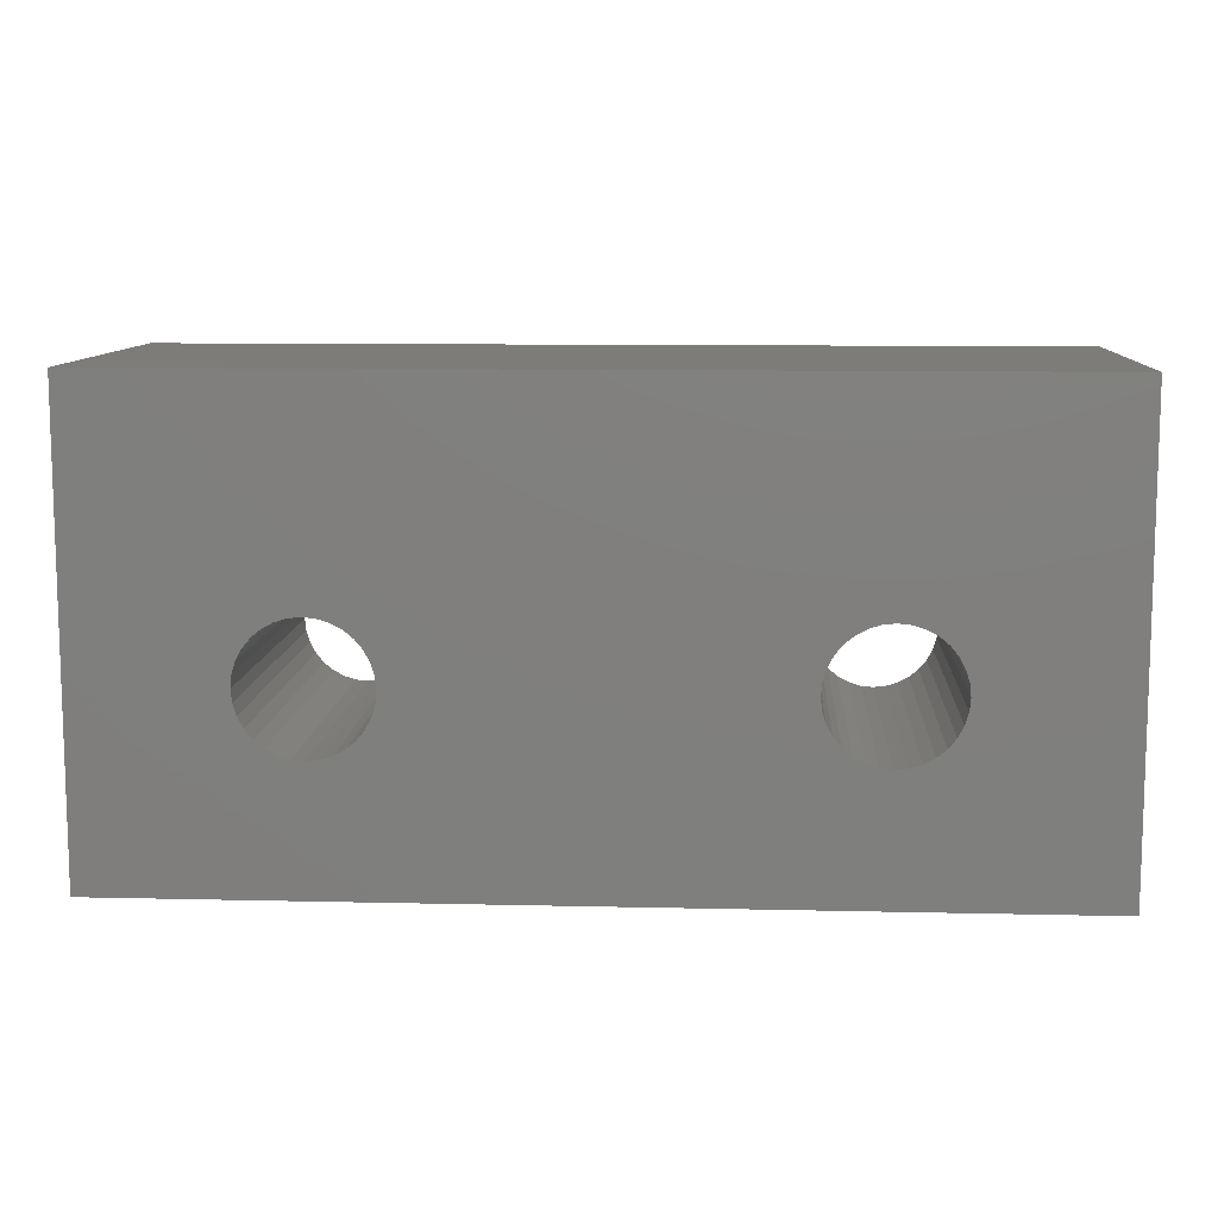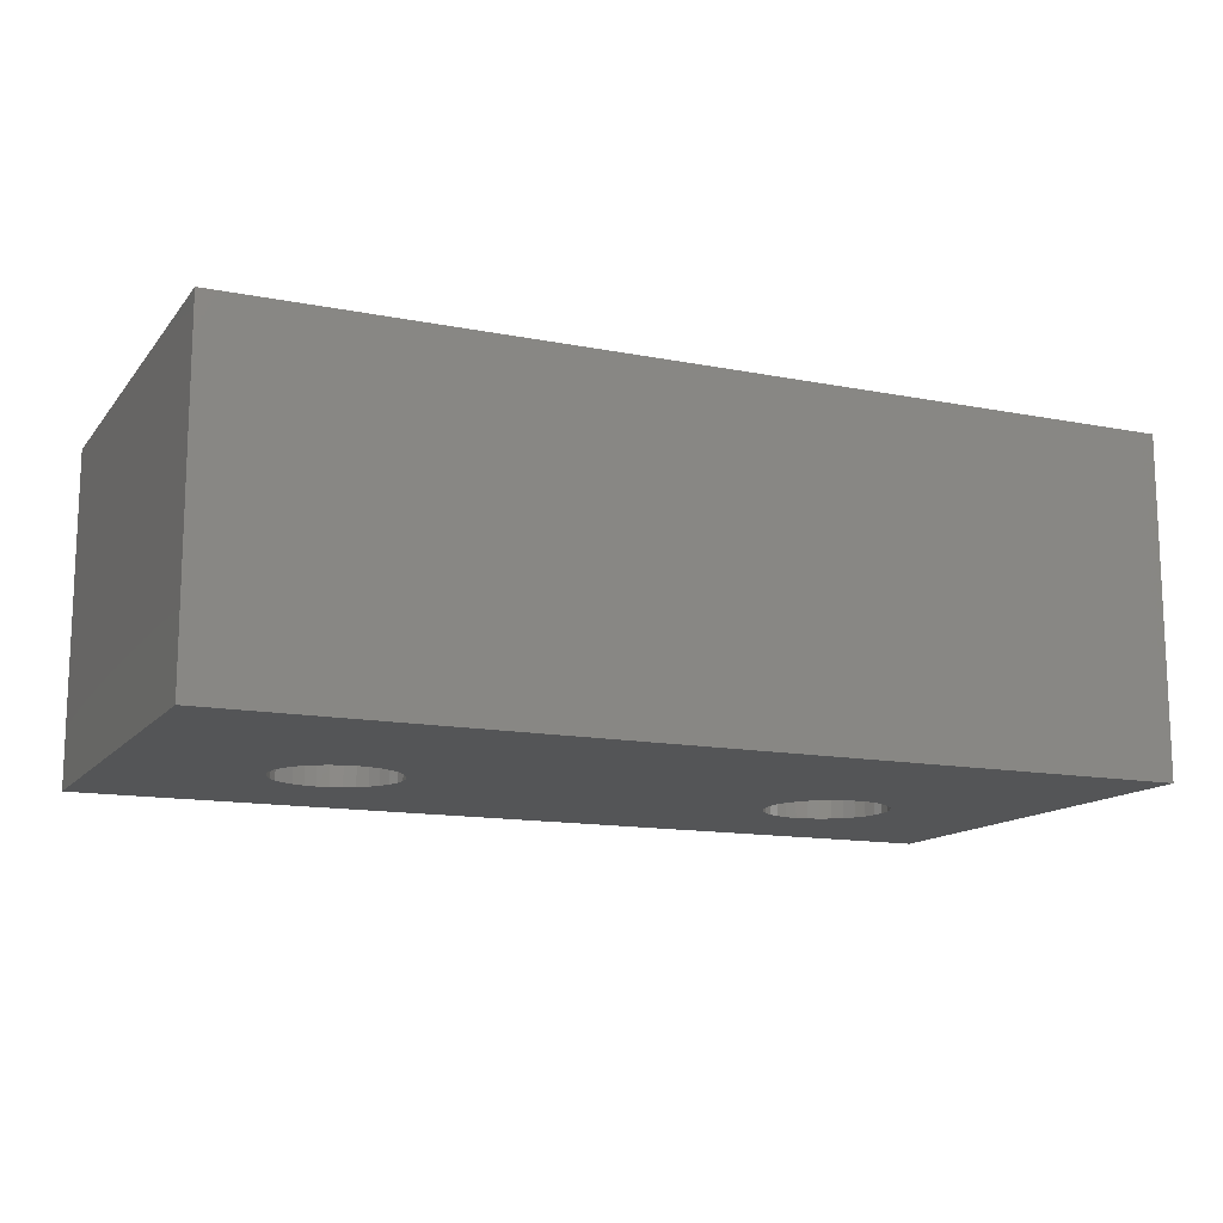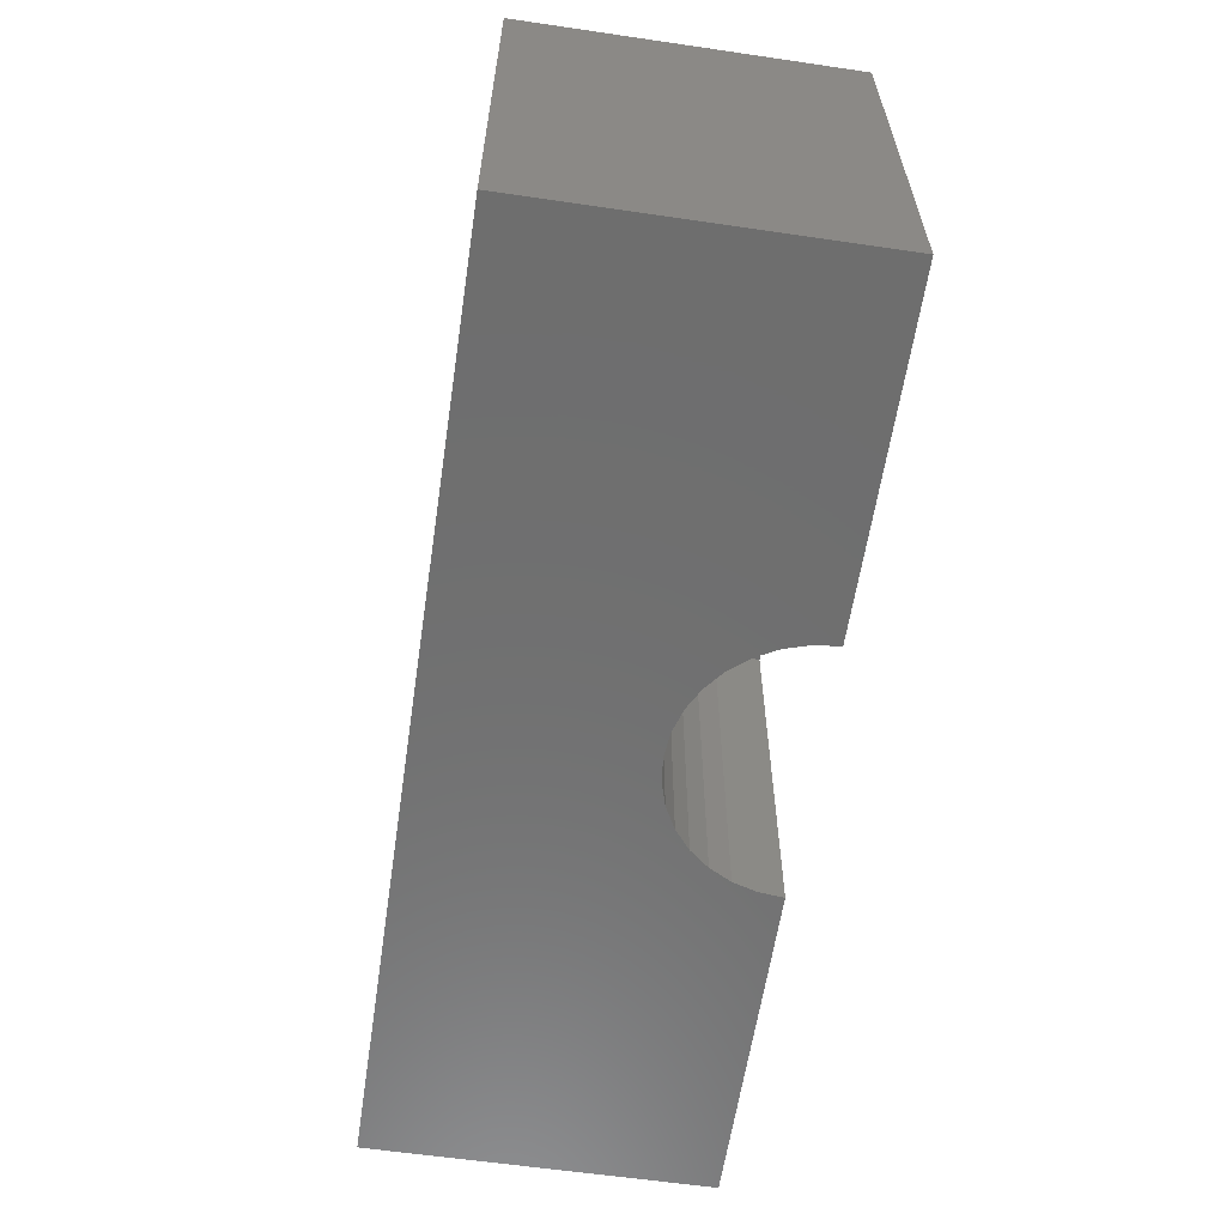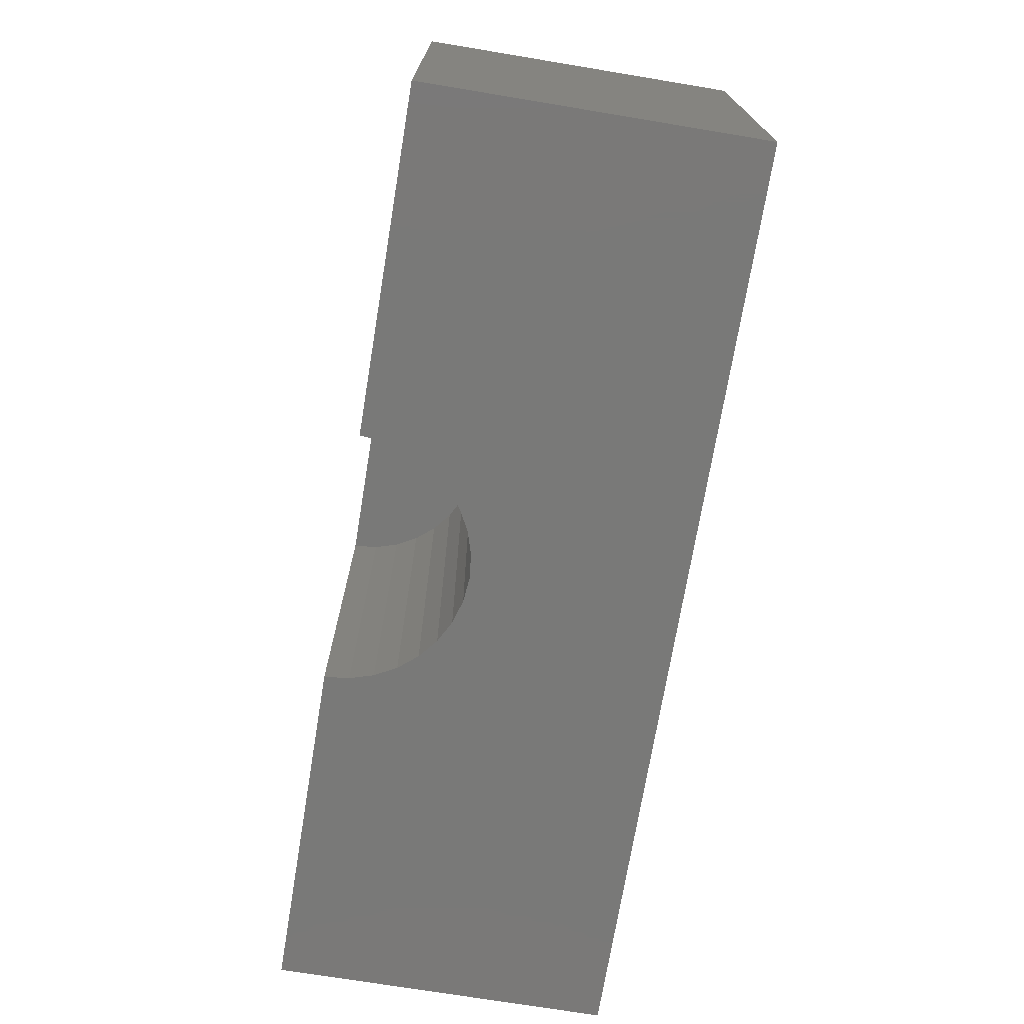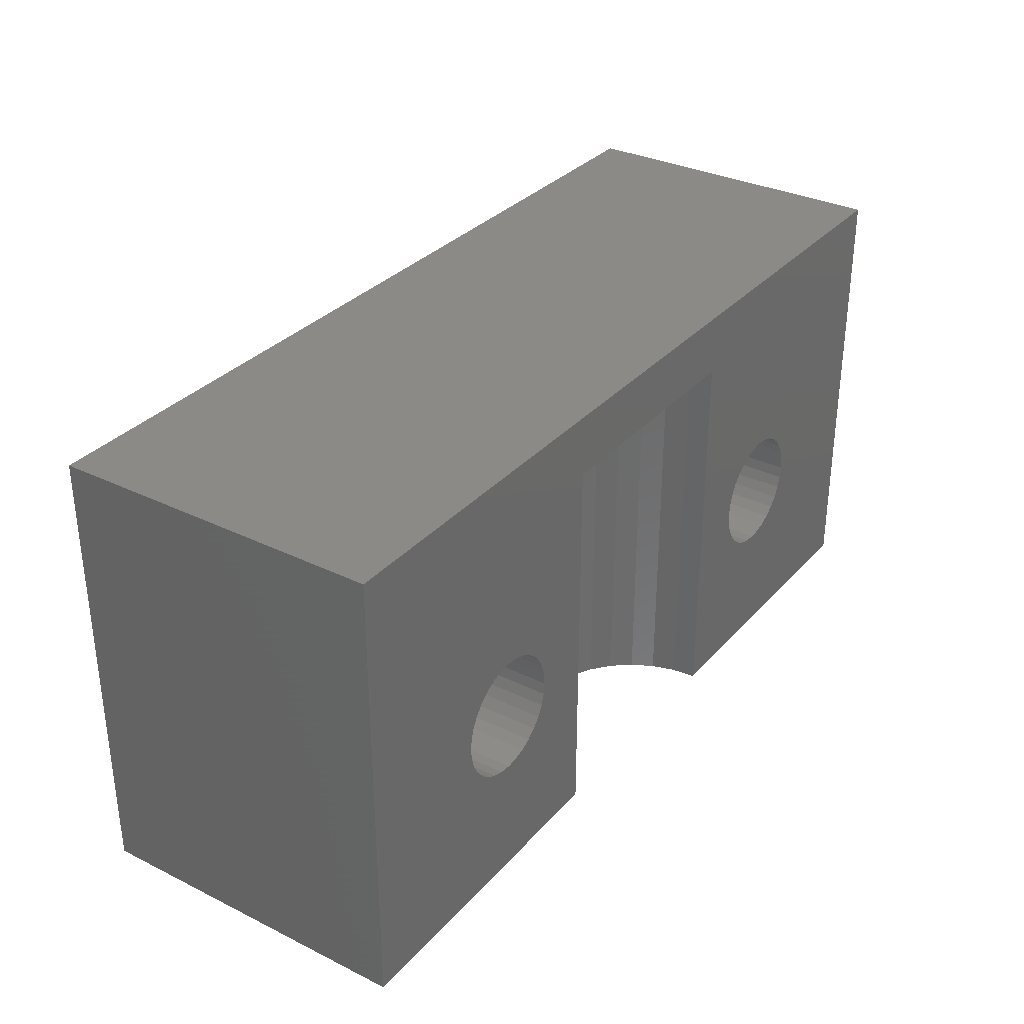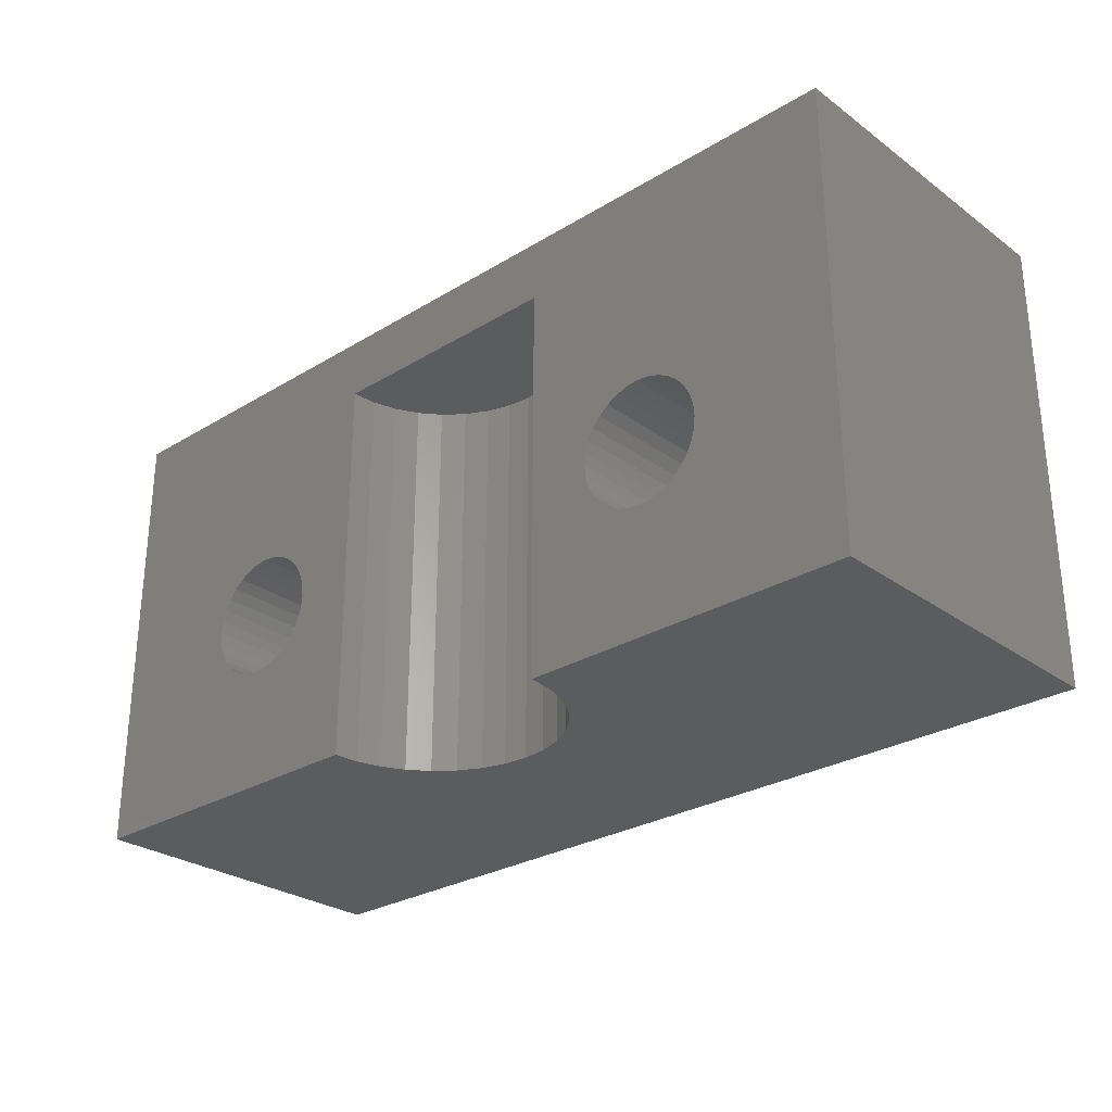
<metadata>
{"format":"stl","ext":"stl","renderer":"f3d","projection":"perspective","resolution":1024,"background":"white","views":[{"elev":10.1,"azim":-176.6,"up":"+Y"},{"elev":-13.5,"azim":156.1,"up":"+Z"},{"elev":-60.5,"azim":-98.5,"up":"+Y"},{"elev":-72.0,"azim":80.6,"up":"+Y"},{"elev":32.3,"azim":-55.7,"up":"+Y"},{"elev":-27.9,"azim":42.6,"up":"+Y"}]}
</metadata>
<code>
# stl→obj: 172 verts, 348 faces
v -76 190 -8
v -76 201 0
v -76 201 -8
v -76 190 0
v -57.53 194.8 0
v -54 190 0
v -54 201 0
v -57.5 194.5 0
v -57.61 195.1 0
v -57.75 195.3 0
v -57.94 195.5 0
v -58.17 195.7 0
v -58.43 195.9 0
v -58.71 196 0
v -62 199.5 0
v -59 196 0
v -59.29 196 0
v -59.57 195.9 0
v -59.83 195.7 0
v -60.47 194.8 0
v -60.5 194.5 0
v -60.39 195.1 0
v -60.25 195.3 0
v -60.06 195.5 0
v -68 199.5 0
v -69.5 194.5 0
v -68 190 0
v -69.53 194.8 0
v -69.61 195.1 0
v -69.75 195.3 0
v -69.94 195.5 0
v -70.17 195.7 0
v -70.43 195.9 0
v -70.71 196 0
v -71 196 0
v -71.29 196 0
v -71.57 195.9 0
v -71.83 195.7 0
v -72.47 194.8 0
v -72.39 195.1 0
v -72.25 195.3 0
v -72.06 195.5 0
v -57.53 194.2 0
v -57.61 193.9 0
v -57.75 193.6 0
v -57.94 193.4 0
v -58.17 193.2 0
v -58.43 193.1 0
v -58.71 193 0
v -62 190 0
v -59 193 0
v -59.29 193 0
v -59.57 193.1 0
v -59.83 193.2 0
v -60.06 193.4 0
v -60.25 193.6 0
v -60.39 193.9 0
v -60.47 194.2 0
v -69.53 194.2 0
v -69.61 193.9 0
v -69.75 193.6 0
v -69.94 193.4 0
v -70.17 193.2 0
v -70.43 193.1 0
v -70.71 193 0
v -71 193 0
v -71.29 193 0
v -71.57 193.1 0
v -71.83 193.2 0
v -72.06 193.4 0
v -72.5 194.5 0
v -72.47 194.2 0
v -72.25 193.6 0
v -72.39 193.9 0
v -54 201 -8
v -54 190 -8
v -57.53 194.8 -8
v -57.5 194.5 -8
v -57.53 194.2 -8
v -57.61 193.9 -8
v -57.75 193.6 -8
v -57.94 193.4 -8
v -58.17 193.2 -8
v -58.43 193.1 -8
v -58.71 193 -8
v -59 193 -8
v -59.29 193 -8
v -59.57 193.1 -8
v -70.43 193.1 -8
v -60.47 194.2 -8
v -69.5 194.5 -8
v -60.5 194.5 -8
v -69.53 194.2 -8
v -60.39 193.9 -8
v -69.61 193.9 -8
v -60.25 193.6 -8
v -69.75 193.6 -8
v -60.06 193.4 -8
v -69.94 193.4 -8
v -59.83 193.2 -8
v -70.17 193.2 -8
v -70.71 193 -8
v -71 193 -8
v -72.47 194.2 -8
v -72.5 194.5 -8
v -72.39 193.9 -8
v -72.25 193.6 -8
v -72.06 193.4 -8
v -71.83 193.2 -8
v -71.57 193.1 -8
v -71.29 193 -8
v -57.61 195.1 -8
v -57.75 195.3 -8
v -57.94 195.5 -8
v -58.17 195.7 -8
v -58.43 195.9 -8
v -58.71 196 -8
v -59 196 -8
v -59.29 196 -8
v -59.57 195.9 -8
v -70.43 195.9 -8
v -59.83 195.7 -8
v -70.17 195.7 -8
v -60.06 195.5 -8
v -60.47 194.8 -8
v -69.53 194.8 -8
v -60.39 195.1 -8
v -69.61 195.1 -8
v -60.25 195.3 -8
v -69.75 195.3 -8
v -69.94 195.5 -8
v -70.71 196 -8
v -71 196 -8
v -71.29 196 -8
v -72.47 194.8 -8
v -72.39 195.1 -8
v -71.57 195.9 -8
v -71.83 195.7 -8
v -72.06 195.5 -8
v -72.25 195.3 -8
v -67.94 190 -0.5853
v -67.77 190 -1.148
v -67.49 190 -1.667
v -67.12 190 -2.121
v -66.67 190 -2.494
v -66.15 190 -2.772
v -65.56 190 -2.945
v -65 190 -3
v -65.59 190 -2.942
v -62.06 190 -0.5853
v -62.23 190 -1.148
v -62.51 190 -1.667
v -62.88 190 -2.121
v -63.33 190 -2.494
v -63.85 190 -2.772
v -64.41 190 -2.942
v -64.44 190 -2.945
v -62.23 199.5 -1.148
v -62.51 199.5 -1.667
v -65 199.5 -3
v -64.41 199.5 -2.942
v -62.06 199.5 -0.5853
v -63.85 199.5 -2.772
v -66.15 199.5 -2.772
v -65.59 199.5 -2.942
v -63.33 199.5 -2.494
v -67.94 199.5 -0.5853
v -67.12 199.5 -2.121
v -66.67 199.5 -2.494
v -67.77 199.5 -1.148
v -67.49 199.5 -1.667
v -62.88 199.5 -2.121
f 1 2 3
f 2 1 4
f 5 6 7
f 6 5 8
f 7 9 5
f 7 10 9
f 7 11 10
f 7 12 11
f 7 13 12
f 7 14 13
f 15 14 7
f 14 15 16
f 16 15 17
f 17 15 18
f 18 15 19
f 20 15 21
f 22 15 20
f 23 15 22
f 24 15 23
f 19 15 24
f 7 25 15
f 25 26 27
f 25 28 26
f 25 29 28
f 25 30 29
f 25 31 30
f 25 32 31
f 25 33 32
f 25 34 33
f 25 35 34
f 25 36 35
f 2 36 25
f 36 2 37
f 37 2 38
f 4 39 2
f 40 2 39
f 41 2 40
f 42 2 41
f 38 2 42
f 2 25 7
f 43 6 8
f 44 6 43
f 45 6 44
f 46 6 45
f 47 6 46
f 48 6 47
f 49 6 48
f 50 49 51
f 50 51 52
f 50 52 53
f 50 53 54
f 50 21 15
f 49 50 6
f 55 50 54
f 56 50 55
f 57 50 56
f 58 50 57
f 21 50 58
f 59 27 26
f 60 27 59
f 61 27 60
f 62 27 61
f 63 27 62
f 64 27 63
f 65 27 64
f 66 27 65
f 67 27 66
f 4 67 68
f 4 68 69
f 4 69 70
f 39 4 71
f 71 4 72
f 67 4 27
f 73 4 70
f 74 4 73
f 72 4 74
f 6 75 7
f 75 6 76
f 75 2 7
f 2 75 3
f 77 76 78
f 76 79 78
f 76 80 79
f 76 81 80
f 76 82 81
f 76 83 82
f 76 84 83
f 76 85 84
f 76 86 85
f 76 87 86
f 76 88 87
f 89 88 76
f 90 91 92
f 93 90 94
f 95 94 96
f 97 96 98
f 99 98 100
f 88 89 100
f 90 93 91
f 94 95 93
f 96 97 95
f 98 99 97
f 100 101 99
f 100 89 101
f 1 89 76
f 89 1 102
f 102 1 103
f 104 1 105
f 106 1 104
f 107 1 106
f 108 1 107
f 109 1 108
f 110 1 109
f 111 1 110
f 103 1 111
f 76 77 75
f 112 75 77
f 113 75 112
f 114 75 113
f 115 75 114
f 116 75 115
f 117 75 116
f 118 75 117
f 119 75 118
f 120 75 119
f 121 120 122
f 123 122 124
f 91 125 92
f 126 125 91
f 125 126 127
f 128 127 126
f 127 128 129
f 130 129 128
f 129 130 124
f 131 124 130
f 123 124 131
f 122 123 121
f 120 121 75
f 3 121 132
f 3 132 133
f 3 133 134
f 1 135 105
f 3 135 1
f 135 3 136
f 121 3 75
f 137 3 134
f 138 3 137
f 139 3 138
f 140 3 139
f 136 3 140
f 4 141 27
f 4 142 141
f 4 143 142
f 1 143 4
f 143 1 144
f 144 1 145
f 145 1 146
f 147 1 148
f 149 1 147
f 146 1 149
f 150 6 50
f 151 6 150
f 152 6 151
f 76 152 153
f 76 153 154
f 76 154 155
f 76 155 156
f 76 148 1
f 148 76 157
f 157 76 156
f 152 76 6
f 40 140 41
f 140 40 136
f 103 67 66
f 67 103 111
f 93 26 91
f 26 93 59
f 123 31 32
f 31 123 131
f 132 33 34
f 33 132 121
f 99 63 62
f 63 99 101
f 137 36 37
f 36 137 134
f 138 37 38
f 37 138 137
f 139 38 42
f 38 139 138
f 41 139 42
f 139 41 140
f 39 136 40
f 136 39 135
f 71 135 39
f 135 71 105
f 72 105 71
f 105 72 104
f 102 66 65
f 66 102 103
f 110 69 68
f 69 110 109
f 70 107 73
f 107 70 108
f 74 104 72
f 104 74 106
f 109 70 69
f 70 109 108
f 134 35 36
f 35 134 133
f 133 34 35
f 34 133 132
f 128 30 130
f 30 128 29
f 130 31 131
f 31 130 30
f 121 32 33
f 32 121 123
f 91 28 126
f 28 91 26
f 97 60 95
f 60 97 61
f 95 59 93
f 59 95 60
f 89 65 64
f 65 89 102
f 111 68 67
f 68 111 110
f 73 106 74
f 106 73 107
f 126 29 128
f 29 126 28
f 101 64 63
f 64 101 89
f 99 61 97
f 61 99 62
f 22 129 23
f 129 22 127
f 86 52 51
f 52 86 87
f 80 43 79
f 43 80 44
f 115 11 12
f 11 115 114
f 117 13 14
f 13 117 116
f 122 18 19
f 18 122 120
f 124 19 24
f 19 124 122
f 23 124 24
f 124 23 129
f 20 127 22
f 127 20 125
f 58 92 21
f 92 58 90
f 88 54 53
f 54 88 100
f 55 96 56
f 96 55 98
f 57 90 58
f 90 57 94
f 119 16 17
f 16 119 118
f 118 14 16
f 14 118 117
f 112 10 113
f 10 112 9
f 113 11 114
f 11 113 10
f 116 12 13
f 12 116 115
f 79 8 78
f 8 79 43
f 82 45 81
f 45 82 46
f 83 48 47
f 48 83 84
f 85 51 49
f 51 85 86
f 82 47 46
f 47 82 83
f 120 17 18
f 17 120 119
f 21 125 20
f 125 21 92
f 87 53 52
f 53 87 88
f 56 94 57
f 94 56 96
f 100 55 54
f 55 100 98
f 77 9 112
f 9 77 5
f 81 44 80
f 44 81 45
f 84 49 48
f 49 84 85
f 78 5 77
f 5 78 8
f 152 158 159
f 158 152 151
f 160 157 161
f 157 160 148
f 151 162 158
f 162 151 150
f 161 155 163
f 155 161 156
f 164 149 165
f 149 164 146
f 147 165 149
f 150 15 162
f 15 150 50
f 160 147 148
f 147 160 165
f 163 154 166
f 154 163 155
f 27 167 25
f 167 27 141
f 168 145 169
f 145 168 144
f 169 146 164
f 146 169 145
f 156 161 157
f 167 15 25
f 167 162 15
f 170 162 167
f 170 158 162
f 171 158 170
f 171 159 158
f 168 159 171
f 168 172 159
f 169 172 168
f 169 166 172
f 164 166 169
f 164 163 166
f 165 163 164
f 165 161 163
f 161 165 160
f 166 153 172
f 153 166 154
f 153 159 172
f 159 153 152
f 143 168 171
f 168 143 144
f 141 170 167
f 170 141 142
f 142 171 170
f 171 142 143

</code>
